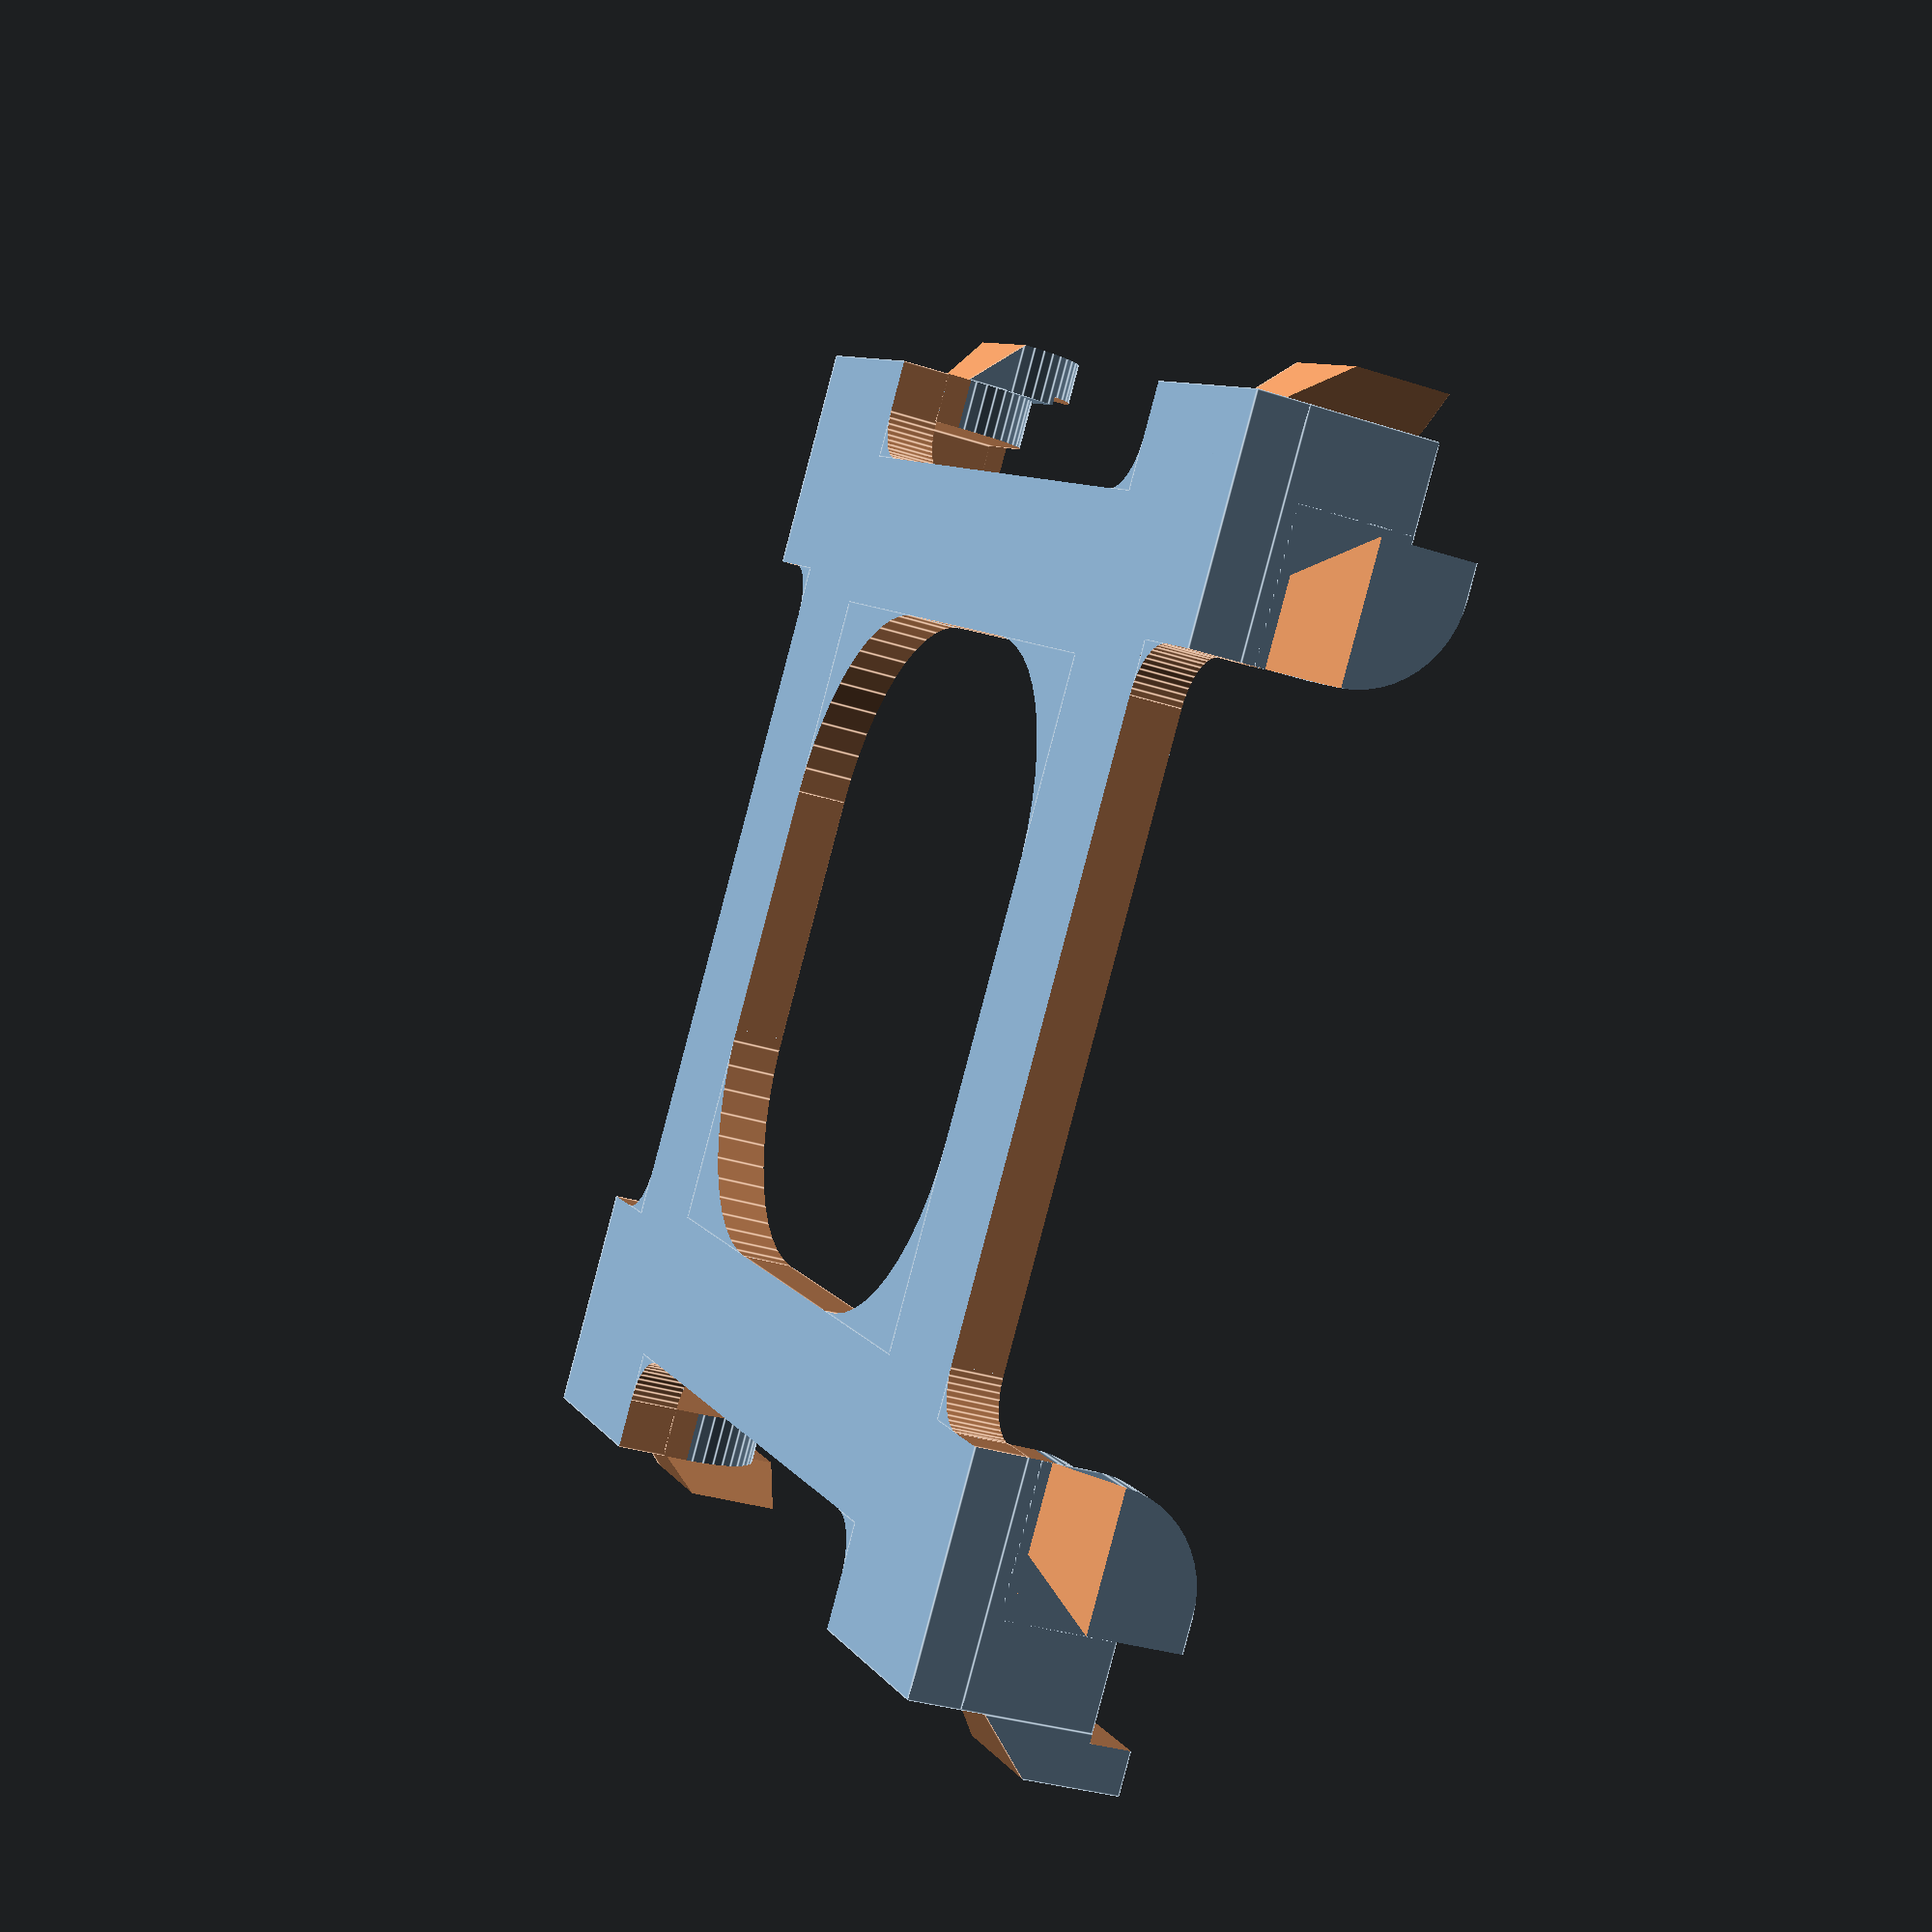
<openscad>
/*
cardSizes

TicketToRide
    43.44 x 67.51 x 0.25

Dominion
    58.95 x 90.83 x 0.3

Catan
    54.2 x 80.2 x 0.3
    
Power Grid Money
    45 x  90 x 0.1
    
Power Grid Plants
    70 x 70 x 0.25
*/

//item = "tray"; // [tray,lid,divider]
// if using sleeves, this will be the sleeve width
cardWidth = 40;
// if using sleeves, this will be the sleeve height
cardHeight = 40;
// if using sleeves, this is the total width of a card in a sleeve
totalCardDepth = 0.25;
// additional space around the card, 2 is 1mm at each end
xySpace = 2;
// additional space at the top of the set of cards (it's no fun if they want to fall out all the time). Cards also have imperfections and don't stack perfectly so we'll add a little extra space here.
zSpace = 2.5;
// totalCards to hold
numberOfCards = 10;
// outer edge at the bottom
baseEdgeThickness = 7;
// size of rounded corners at the bottom
filletSize=8;
// this can be tailored based on your printer. A figure of zero essentially means that the points at the end of the interlocking system should exactly touch, so we need to push them together to create a lock. A more accurate printer should permit this figure to get close to the precise figure of -2.
interlockClearance = -1.2;
// another locking clearance parameter, this time for the top/bottom interlock. a typical feature of 3D printing is that the bottom layer is a touch larger than the rest in order to create good bed adhesion, in this case, removing a small sliver from the locking mechanism helps top/bottom stacking to happen cleanly without giving rise to bending trays. You'll tailor this based on your experience with your own printer.
topBottomInterlockClearance = 0.7;
// to allow only a lid to be printed
lidOnly = "no"; //[yes,no]
lockingLid = "yes"; // [yes, no]


module basePlate() {
    // start with the easy stuff
    // the bottom layer contains enough space for the card, the perimeter walls at 2mm and the extra breathing space configured
    cube ([cardWidth+4+xySpace, cardHeight+4+xySpace, 2], center=true);
}

module cutOut() {
    
    cube ([cardWidth-baseEdgeThickness*2, cardHeight-baseEdgeThickness*2, 2.1], center=true);
}

module cutOutFillets() {
    translate ([cardWidth/2-baseEdgeThickness-filletSize/2,cardHeight/2-baseEdgeThickness-filletSize/2,0]) rotate([0,0,180]) fillet(filletSize,2);
    translate ([-(cardWidth/2-baseEdgeThickness-filletSize/2),cardHeight/2-baseEdgeThickness-filletSize/2,0]) rotate([0,0,-90]) fillet(filletSize,2);
    translate ([-(cardWidth/2-baseEdgeThickness-filletSize/2),-(cardHeight/2-baseEdgeThickness-filletSize/2),0]) rotate([0,0,0]) fillet(filletSize,2);
    translate ([cardWidth/2-baseEdgeThickness-filletSize/2,-(cardHeight/2-baseEdgeThickness-filletSize/2),0]) rotate([0,0,90]) fillet(filletSize,2);
}

module fingerAccess() {
    fingerAccessX = (cardWidth+xySpace+2)/2-1;
    fingerAccessY = (cardHeight+xySpace+2)/2-1;
    translate([0,fingerAccessY,0])
    cube([28,4.01,3],center=true);
    translate([0,-fingerAccessY,0])
    cube([28,4.01,3],center=true);
    translate([fingerAccessX,0,0])
    cube([4.01,28,3],center=true);
    translate([-fingerAccessX,0,0])
    cube([4.01,28,3],center=true);
}

module fingerAccessFillets() {
    fingerAccessX = (cardWidth+xySpace+2)/2-2;
    fingerAccessY = (cardHeight+xySpace+2)/2-2;
    translate([-13,fingerAccessY,0])
    fillet(2,2);
    translate([13,fingerAccessY,0])
    rotate([0,0,90])
    fillet(2,2);
    translate([-13,-fingerAccessY,0])
    rotate([0,0,-90])
    fillet(2,2);
    translate([13,-fingerAccessY,0])
    rotate([0,0,180])
    fillet(2,2);
    translate([fingerAccessX,13,0])
    rotate([0,0,-90])
    fillet(2,2);
    translate([fingerAccessX,-13,0])
    rotate([0,0,0])
    fillet(2,2);
    translate([-fingerAccessX,13,0])
    rotate([0,0,180])
    fillet(2,2);
    translate([-fingerAccessX,-13,0])
    rotate([0,0,90])
    fillet(2,2);

}

module edgeWalls() {
    // our edge walls will be 2mm thick; the same as the base
    // we'll need the to be high enough for the stack of cards we want to contain
    // rather than build many separate walls, we'll create a large cube, cutout the center, then cut out the holes in the edges
    translate([0,0,(totalCardDepth*numberOfCards+zSpace)/2])
    difference() {
        // main block
        cube ([cardWidth+4+xySpace, cardHeight+4+xySpace, totalCardDepth*numberOfCards+zSpace], center=true);
        // remove center
        cube ([cardWidth+xySpace, cardHeight+xySpace, totalCardDepth*numberOfCards+zSpace+0.1], center=true);
        // remove centers
        cube([28,cardHeight*2,totalCardDepth*numberOfCards+zSpace+0.1], center=true);
        // remove centers
        cube([cardWidth*2,28,totalCardDepth*numberOfCards+zSpace+0.1], center=true);
        // and lets round those corners to prevent bleeding fingers and nuckles
    }
}

module edgeFillets() {
    filletX = (cardWidth+xySpace+2)/2;
    filletY = (cardHeight+xySpace+2)/2;
    translate([filletX,16,totalCardDepth*numberOfCards+zSpace-2])
        rotate([0,90,0])
        fillet(4,3);   

    translate([-filletX,16,totalCardDepth*numberOfCards+zSpace-2])
        rotate([0,90,0])
        fillet(4,3);   
    translate([-filletX,-16,totalCardDepth*numberOfCards+zSpace-2])
        rotate([0,90,180])
        fillet(4,3);   
    translate([filletX,-16,totalCardDepth*numberOfCards+zSpace-2])
        rotate([0,90,180])
        fillet(4,3);
    translate([-16,filletY,totalCardDepth*numberOfCards+zSpace-2])
        rotate([0,90,90])
        fillet(4,3);   
    translate([16,filletY,totalCardDepth*numberOfCards+zSpace-2])
        rotate([0,90,-90])
        fillet(4,3);   
    translate([-16,-filletY,totalCardDepth*numberOfCards+zSpace-2])
        rotate([0,90,90])
        fillet(4,3);   
    translate([16,-filletY,totalCardDepth*numberOfCards+zSpace-2])
        rotate([0,90,-90])
        fillet(4,3);   

}

module lockingPerimeter() {
    translate([0,0,(totalCardDepth*numberOfCards+zSpace)/2+2])
    difference() {
        // main block
                                                                                                     cube ([cardWidth+8+xySpace, cardHeight+8+xySpace, totalCardDepth*numberOfCards+zSpace+1], center=true);
        // remove center
        cube ([cardWidth+4+xySpace, cardHeight+4+xySpace, totalCardDepth*numberOfCards+zSpace+1.1], center=true);
        // remove centers
        cube([28,cardHeight*2,totalCardDepth*numberOfCards+zSpace+1.1], center=true);
        // remove centers
        cube([cardWidth*2,28,totalCardDepth*numberOfCards+zSpace+1.1], center=true);
        // and lets round those corners to prevent bleeding fingers and nuckles
    }
}

module lock(length,rX,rY,rZ,bcR) {
    translate([0,0,(totalCardDepth*numberOfCards+zSpace+1.1)/2])
    difference() {
        rotate([rX,rY,rZ])
        difference() {
                cube([2,length-interlockClearance,totalCardDepth*numberOfCards+zSpace+1.1],center=true);
                translate([0,(length-interlockClearance)/2,0])
                rotate([0,0,45])
                cube([2,length-interlockClearance,totalCardDepth*numberOfCards+zSpace+1.2],center=true);
        };
        translate([0,0,-(totalCardDepth*numberOfCards+zSpace+1.1)/2])
        rotate([rX,rY,rZ])
        rotate([0,bcR,0])
        cube([2,length+0.1-interlockClearance,totalCardDepth*numberOfCards+zSpace+1.2],center=true);
    }
}

module lockingPerimeter2() {
    translate([(cardWidth+4+2+xySpace)/2,(sideLength/2-14)/4-sideLength/2-interlockClearance/2,1.5])
        lock((sideLength/2-14)/2,0,180,0,45);
    translate([(cardWidth+4+2+xySpace)/2,-((sideLength/2-14)/4-sideLength/2-interlockClearance/2),1.5])
        lock((sideLength/2-14)/2,180,180,0,-45);
    translate([-(cardWidth+4+2+xySpace)/2,(sideLength/2-14)/4+14-interlockClearance/2,1.5])
        lock((sideLength/2-14)/2,0,0,0,-45);
    translate([-(cardWidth+4+2+xySpace)/2,-((sideLength/2-14)/4+14-interlockClearance/2),1.5])
        lock((sideLength/2-14)/2,180,0,0,45);
    
    translate([-((endLength/2-14)/4-endLength/2-interlockClearance/2),(cardHeight+4+2+xySpace)/2,1.5])
        lock((endLength/2-14)/2,0,180,90,45);
    translate([((endLength/2-14)/4-endLength/2-interlockClearance/2),(cardHeight+4+2+xySpace)/2,1.5])
        lock((endLength/2-14)/2,0,0,270,-45);
    translate([-((endLength/2-14)/4+14-interlockClearance/2),-(cardHeight+4+2+xySpace)/2,1.5])
        lock((endLength/2-14)/2,0,0,90,-45);
    translate([((endLength/2-14)/4+14-interlockClearance/2),-(cardHeight+4+2+xySpace)/2,1.5])
        lock((endLength/2-14)/2,0,180,270,45);
}

module lockingLidPerimeter() {
    translate([(cardWidth+4+2+xySpace)/2,(sideLength/2-14)/4-sideLength/2-interlockClearance/2,1-(totalCardDepth*numberOfCards+zSpace+1.1)])
        lock((sideLength/2-14)/2,0,0,0,45);
    translate([(cardWidth+4+2+xySpace)/2,-((sideLength/2-14)/4-sideLength/2-interlockClearance/2),1-(totalCardDepth*numberOfCards+zSpace+1.1)])
        lock((sideLength/2-14)/2,180,0,0,-45);
    translate([-(cardWidth+4+2+xySpace)/2,(sideLength/2-14)/4+14-interlockClearance/2,1-(totalCardDepth*numberOfCards+zSpace+1.1)])
        lock((sideLength/2-14)/2,0,180,0,-45);
    translate([-(cardWidth+4+2+xySpace)/2,-((sideLength/2-14)/4+14-interlockClearance/2),1-(totalCardDepth*numberOfCards+zSpace+1.1)])
        lock((sideLength/2-14)/2,180,180,0,45);
    
    translate([-((endLength/2-14)/4-endLength/2-interlockClearance/2),(cardHeight+4+2+xySpace)/2,1-(totalCardDepth*numberOfCards+zSpace+1.1)])
        lock((endLength/2-14)/2,0,0,90,45);
    translate([((endLength/2-14)/4-endLength/2-interlockClearance/2),(cardHeight+4+2+xySpace)/2,1-(totalCardDepth*numberOfCards+zSpace+1.1)])
        lock((endLength/2-14)/2,0,180,270,-45);
    translate([-((endLength/2-14)/4+14-interlockClearance/2),-(cardHeight+4+2+xySpace)/2,1-(totalCardDepth*numberOfCards+zSpace+1.1)])
        lock((endLength/2-14)/2,0,180,90,-45);
    translate([((endLength/2-14)/4+14-interlockClearance/2),-(cardHeight+4+2+xySpace)/2,1-(totalCardDepth*numberOfCards+zSpace+1.1)])
        lock((endLength/2-14)/2,0,0,270,45);
}

module perimeterFillets () {
    translate([-14-2,-(cardHeight+4+2+xySpace)/2,totalCardDepth*numberOfCards+zSpace+1-0.4])
    rotate([0,90,90])
    fillet(4,3);
    translate([-(-14-2),-(cardHeight+4+2+xySpace)/2,totalCardDepth*numberOfCards+zSpace+1-0.4])
    rotate([0,90,-90])
    fillet(4,3);
    translate([-(cardWidth+4+2+xySpace)/2,-(-14-2),totalCardDepth*numberOfCards+zSpace+1-0.4])
    rotate([0,90,0])
    fillet(4,3);
    translate([-(cardWidth+4+2+xySpace)/2,(-14-2),totalCardDepth*numberOfCards+zSpace+1-0.4])
    rotate([0,90,180])
    fillet(4,3);

}

module fillet(r, h) {
    $fn = 50;
    difference() {
        cube([r + 0.01, r + 0.01, h], center = true);

        translate([r/2, r/2, 0])
            cylinder(r = r, h = h + 1, center = true);

    }
}

module topBottomLockAssist() {
    translate([0,0,2+totalCardDepth*numberOfCards+zSpace])
    cube ([cardWidth+4+xySpace+topBottomInterlockClearance, cardHeight+4+xySpace+topBottomInterlockClearance, 2], center=true);
}
module lockingLidLockAssist() {
    translate([0,0,-5001])
    cube ([cardWidth+4+xySpace+topBottomInterlockClearance, cardHeight+4+xySpace+topBottomInterlockClearance, 10000], center=true);
}

sideLength = cardHeight+xySpace+4;
endLength = cardWidth+xySpace+4;


union() {
    difference() {
        // 1. to make the base we'll make a rectangle
        basePlate();
        // 2. and cut out the center and finger access points
        cutOut();
        fingerAccess();
    }
    // 3. then add the fillets()
    cutOutFillets();
    fingerAccessFillets();
    if (lidOnly=="no") {
        // 4. With the base built, we can add the walls
        translate([0,0,1])
        difference() {
            edgeWalls();
            edgeFillets();
        }
        // 5. Now we'll add the inter-locking system
        difference () {
            lockingPerimeter2();
            perimeterFillets();
            topBottomLockAssist();
        }
    } else if (lockingLid=="yes") {
        // 6. Add the top locking perimeter
        rotate([180,0,0])
        difference() {
            lockingLidPerimeter();
            lockingLidLockAssist();
        }
    }
}
</openscad>
<views>
elev=211.7 azim=232.4 roll=294.8 proj=p view=edges
</views>
